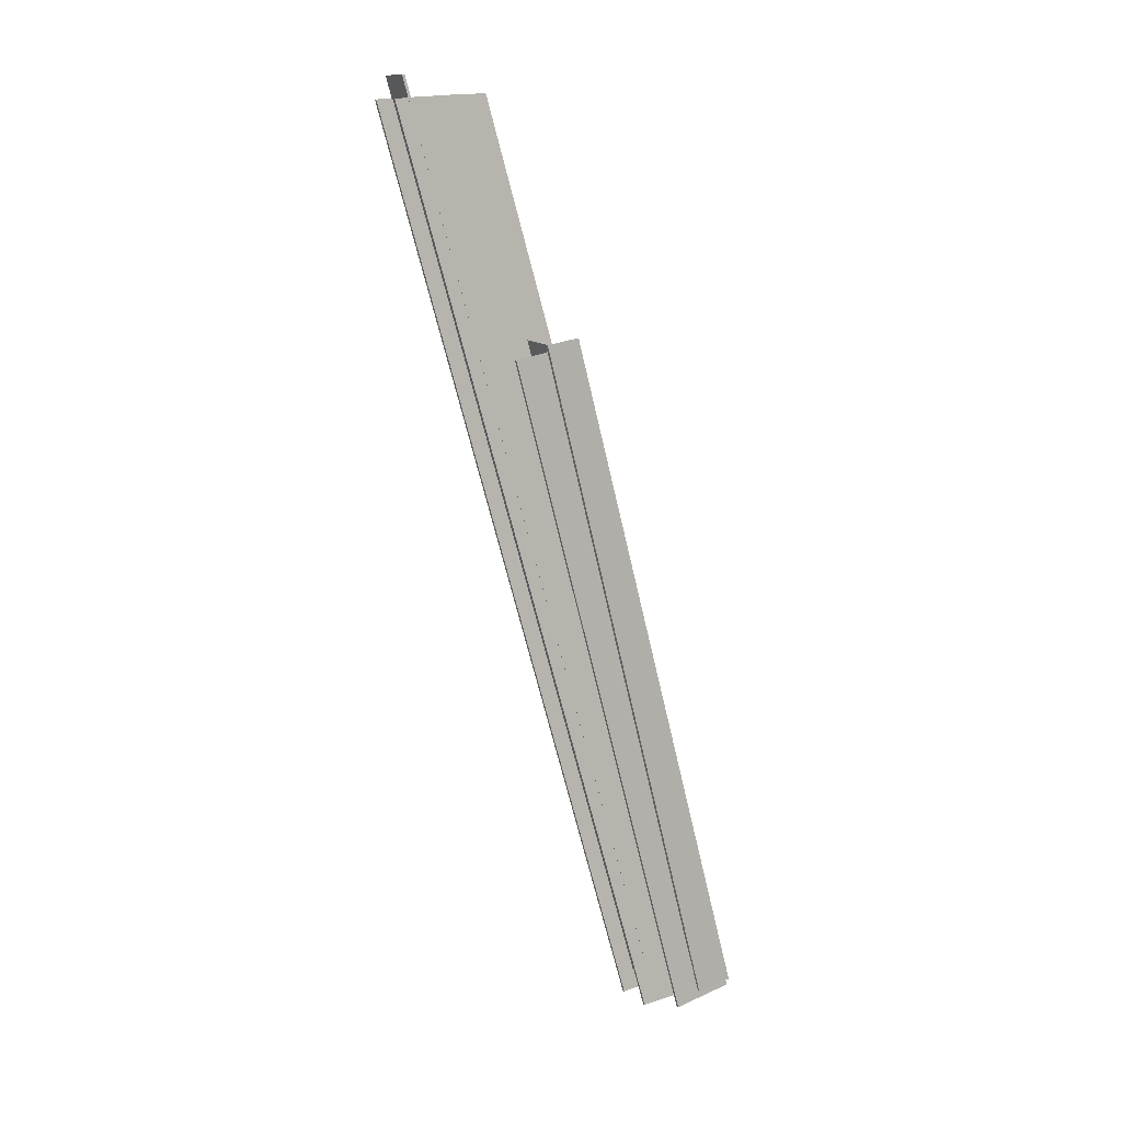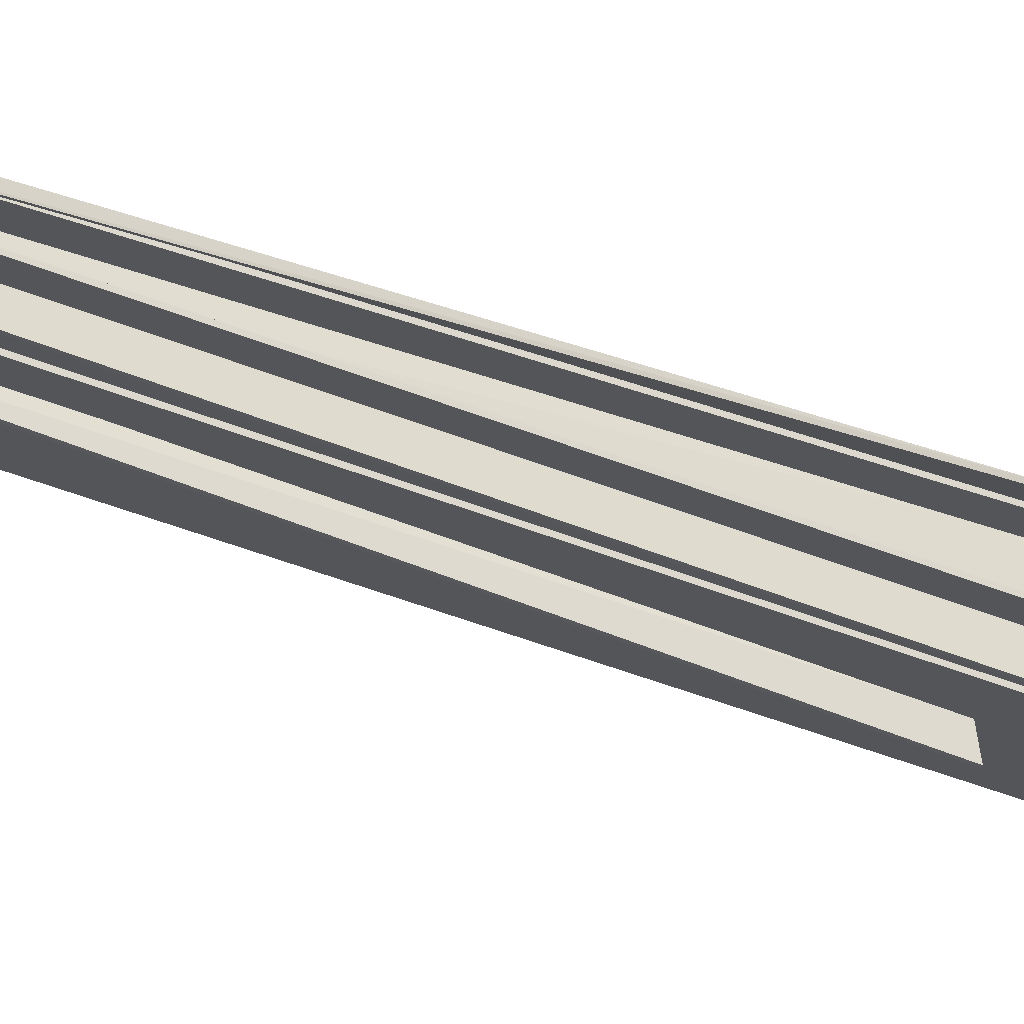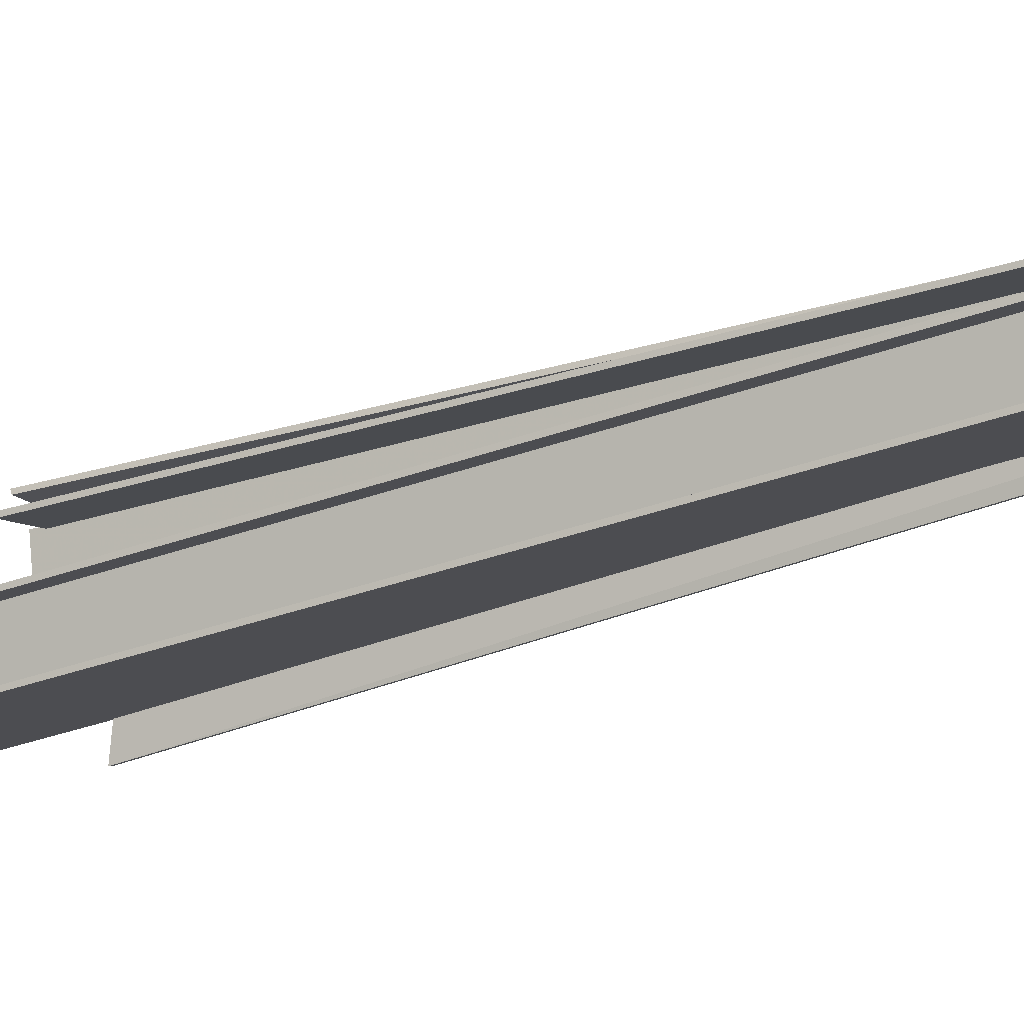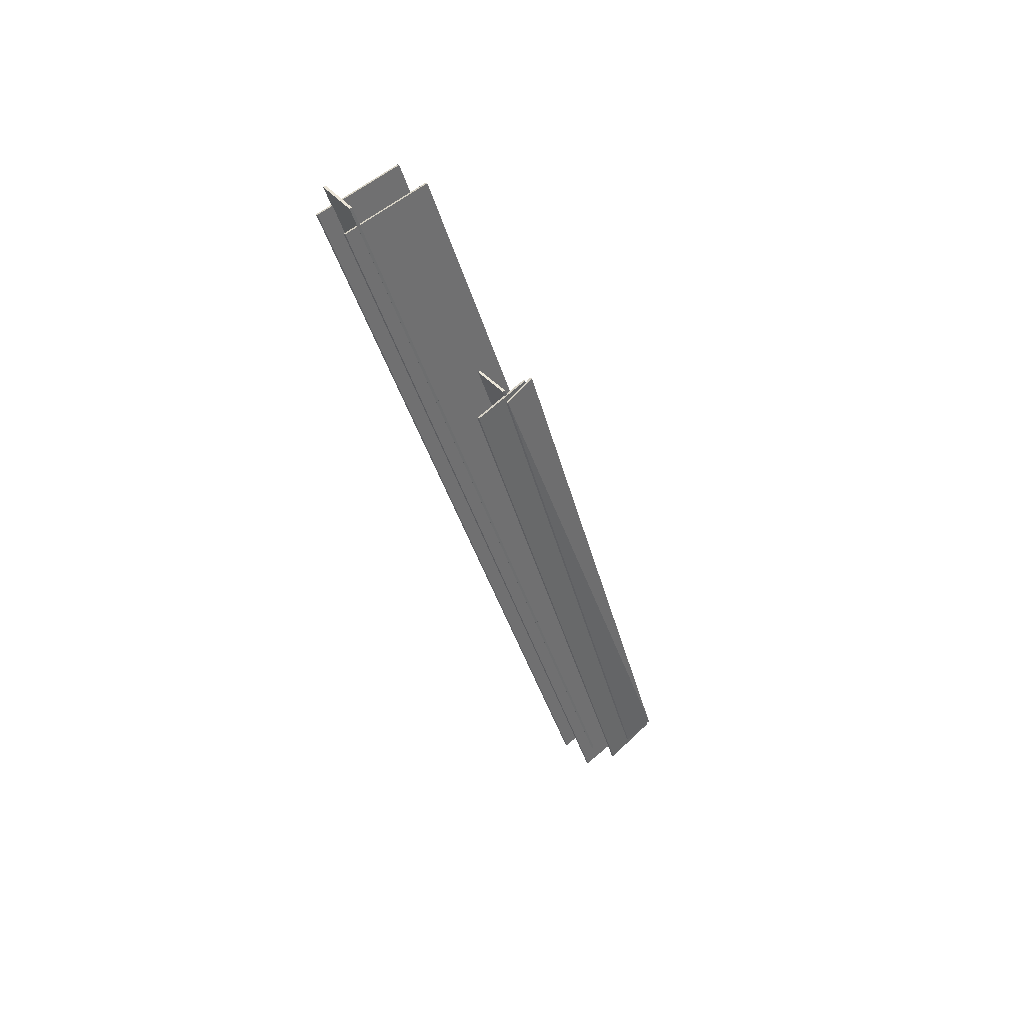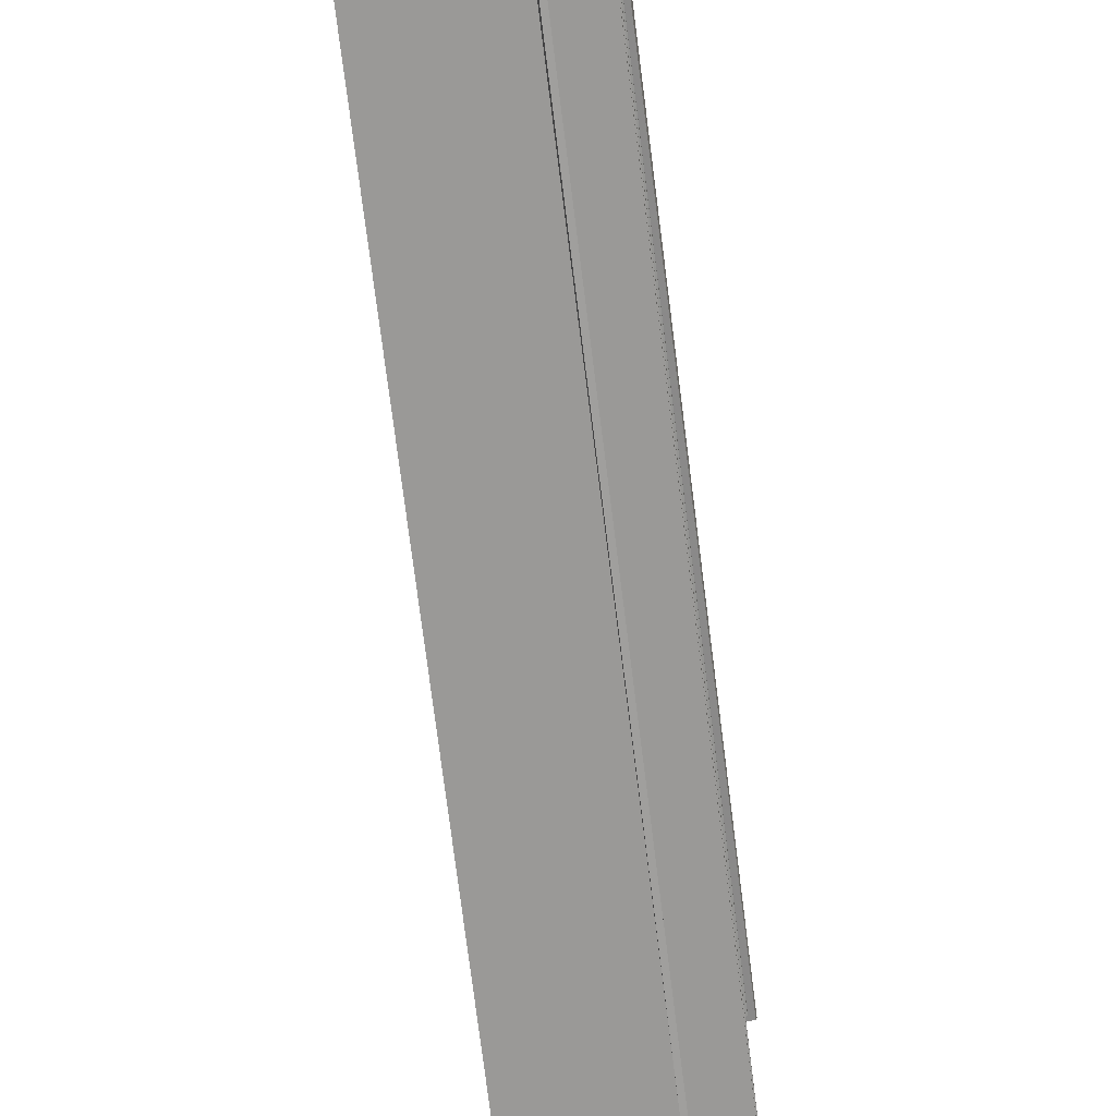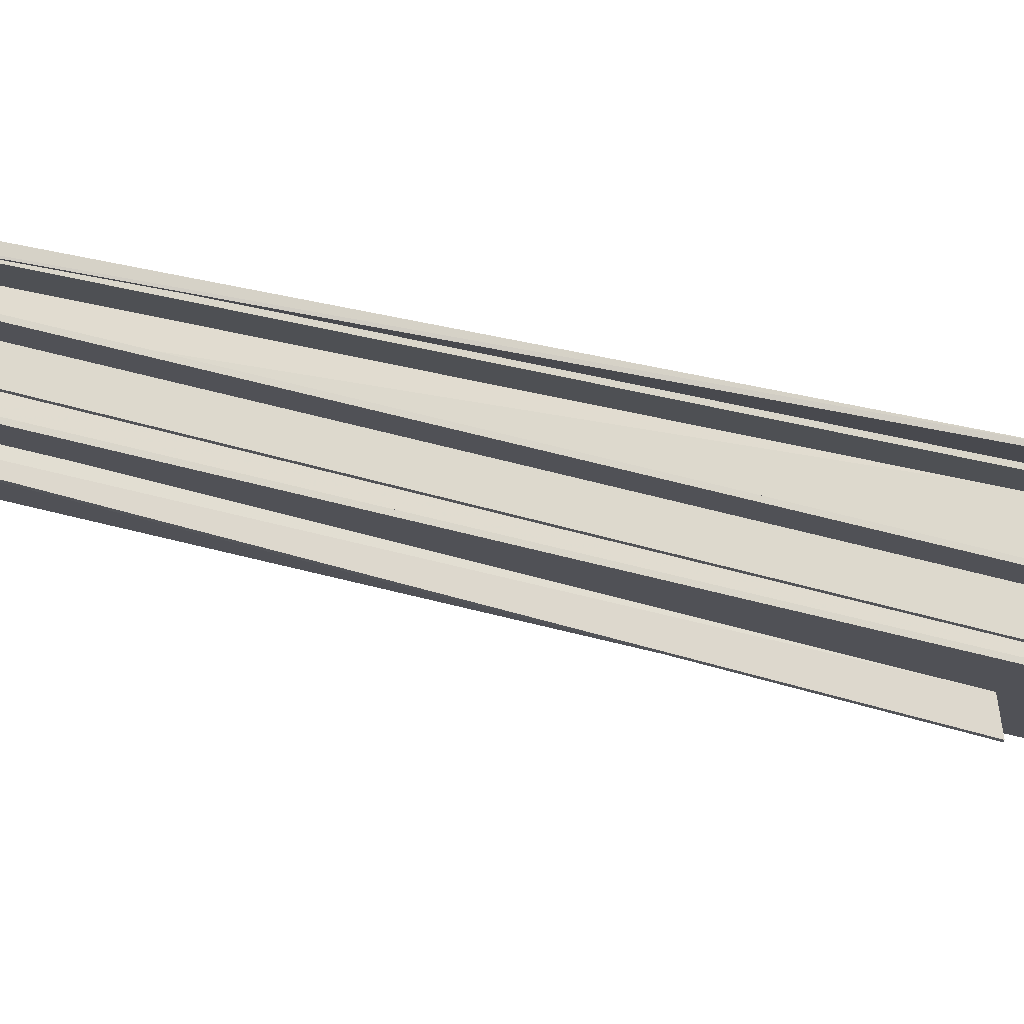
<metadata>
{"format":"obj","ext":"obj","renderer":"f3d","projection":"perspective","resolution":1024,"background":"white","views":[{"elev":17.4,"azim":146.1,"up":"+Z"},{"elev":-20.4,"azim":-101.8,"up":"+Y"},{"elev":-9.7,"azim":126.0,"up":"+Y"},{"elev":51.5,"azim":134.5,"up":"+Z"},{"elev":-58.7,"azim":-162.1,"up":"+Y"},{"elev":-15.0,"azim":-91.3,"up":"+Y"}]}
</metadata>
<code>
v 3.739 -3.741 18.85
v -2.721 0.4827 -14.8
v 3.731 -3.613 18.91
v -2.728 0.6113 -14.74
v 1.857 -3.829 19.02
v -4.602 0.7015 -14.63
v 1.865 -3.958 18.96
v -4.595 0.2661 -14.69
v 8.766 -8.603 29.91
v 0.1827 -0.242 -15.05
v 8.78 -8.476 29.97
v 0.1968 -0.1145 -14.99
v 4.069 -8.273 30.04
v -4.515 0.08838 -14.92
v 4.055 -8.401 29.98
v -4.529 -0.03914 -14.98
v 4.987 -4.456 18.16
v -1.46 0.4183 -15.39
v 5.001 -4.326 18.22
v -1.447 0.5474 -15.34
v 1.923 -4.23 18.6
v -4.524 0.6434 -14.95
v 1.91 -4.359 18.55
v -4.538 0.5143 -15.01
v 8.682 -10.51 29.76
v 0.0986 -2.152 -15.2
v 8.696 -10.39 29.82
v 0.1127 -2.024 -15.14
v 3.985 -10.18 29.89
v -4.599 -1.821 -15.07
v 3.971 -10.31 29.83
v -4.613 -1.949 -15.13
v 2.671 -9.171 17.04
v -3.378 -2.392 -14.74
v 2.81 -9.189 17.05
v -3.239 -2.41 -14.73
v 2.836 -8.266 16.91
v -3.176 -1.836 -14.83
v 2.697 -8.248 16.91
v -3.315 -1.818 -14.84
v 2.943 -7.449 18.62
v -3.448 -0.9258 -14.83
v 3.083 -7.464 18.63
v -3.308 -0.9408 -14.82
v 3.306 -4.389 18.76
v -3.141 0.4851 -14.79
v 3.167 -4.374 18.76
v -3.281 0.5001 -14.8
v 7.893 -10.62 30.84
v -0.6903 -2.262 -14.12
v 8.033 -10.64 30.85
v -0.5503 -2.275 -14.11
v 8.293 -8.63 31.01
v -0.2908 -0.2688 -13.95
v 8.153 -8.617 31
v -0.4307 -0.2553 -13.96
f 1 2 4 3
f 3 4 6 5
f 5 6 8 7
f 7 8 2 1
f 2 8 6 4
f 7 1 3 5
f 9 10 12 11
f 11 12 14 13
f 13 14 16 15
f 15 16 10 9
f 10 16 14 12
f 15 9 11 13
f 17 18 20 19
f 19 20 22 21
f 21 22 24 23
f 23 24 18 17
f 18 24 22 20
f 23 17 19 21
f 25 26 28 27
f 27 28 30 29
f 29 30 32 31
f 31 32 26 25
f 26 32 30 28
f 31 25 27 29
f 33 34 36 35
f 35 36 38 37
f 37 38 40 39
f 39 40 34 33
f 34 40 38 36
f 39 33 35 37
f 41 42 44 43
f 43 44 46 45
f 45 46 48 47
f 47 48 42 41
f 42 48 46 44
f 47 41 43 45
f 49 50 52 51
f 51 52 54 53
f 53 54 56 55
f 55 56 50 49
f 50 56 54 52
f 55 49 51 53

</code>
